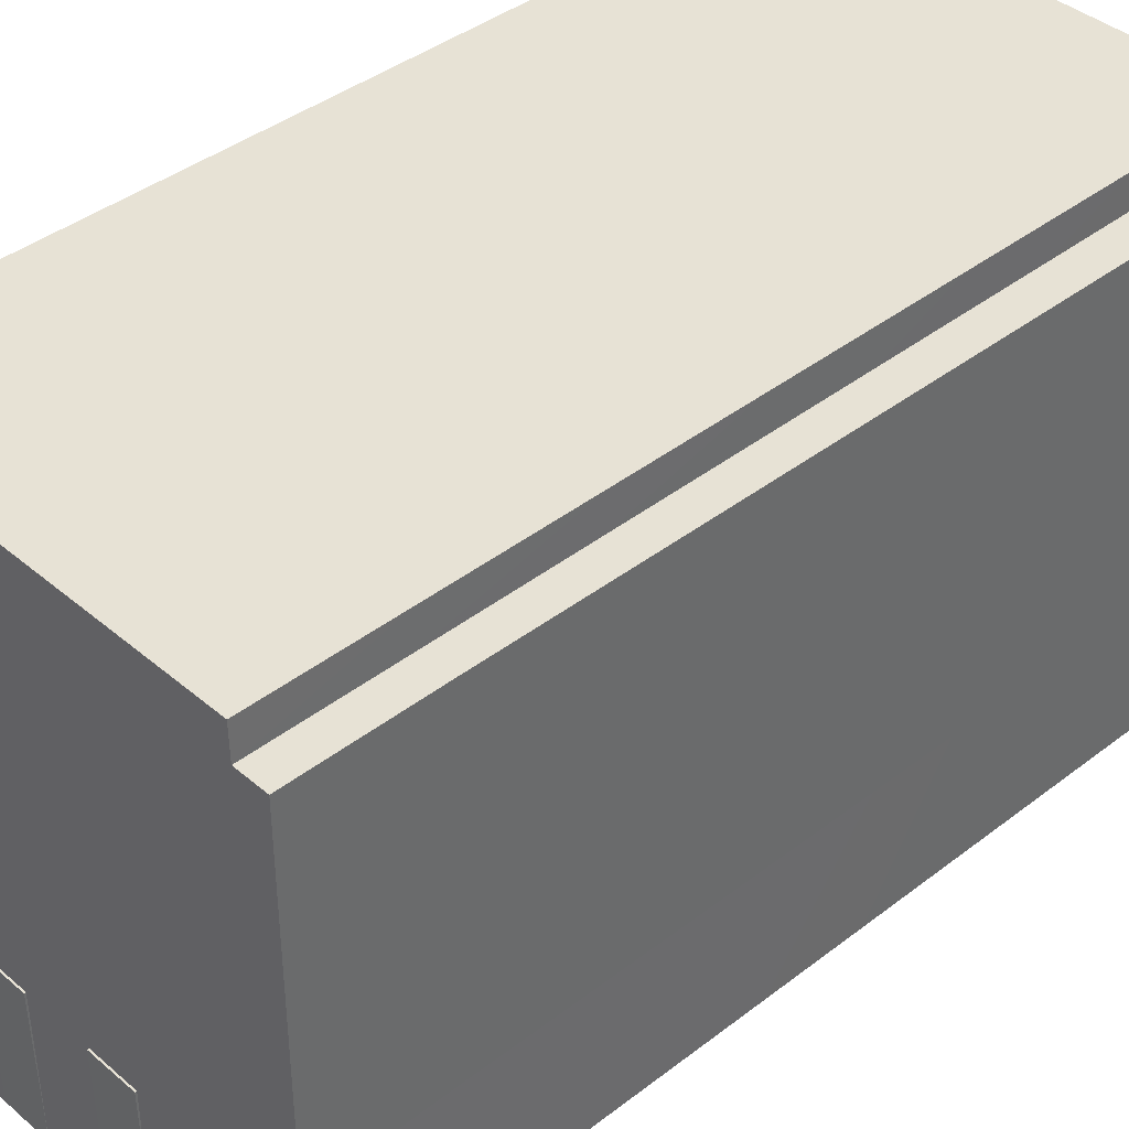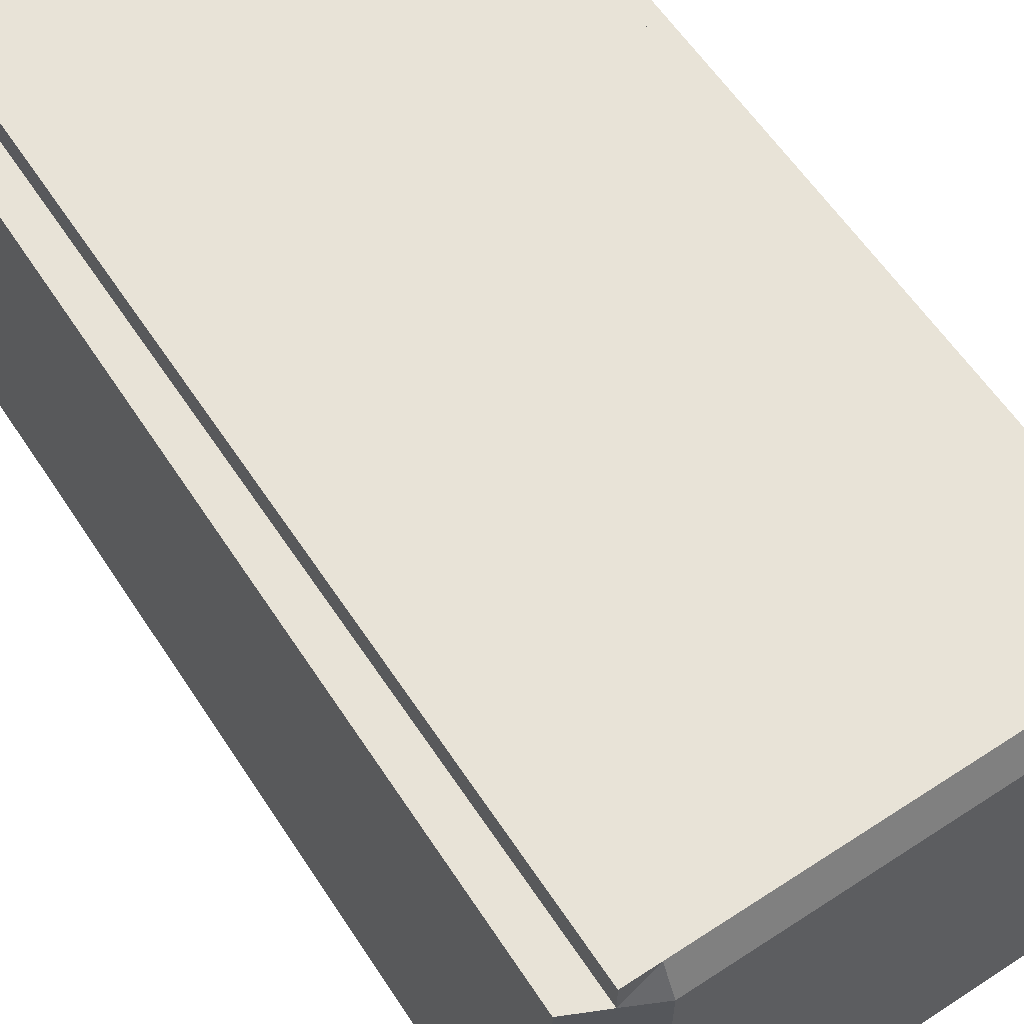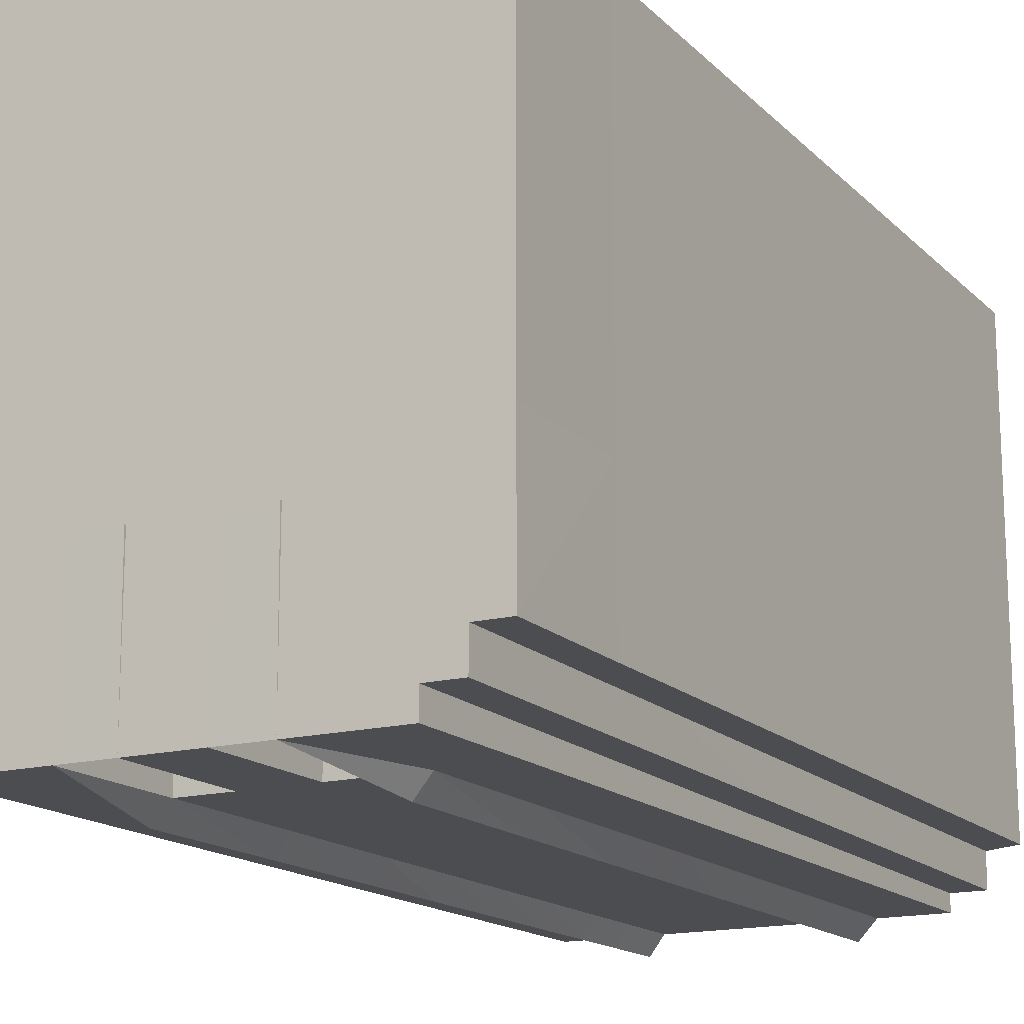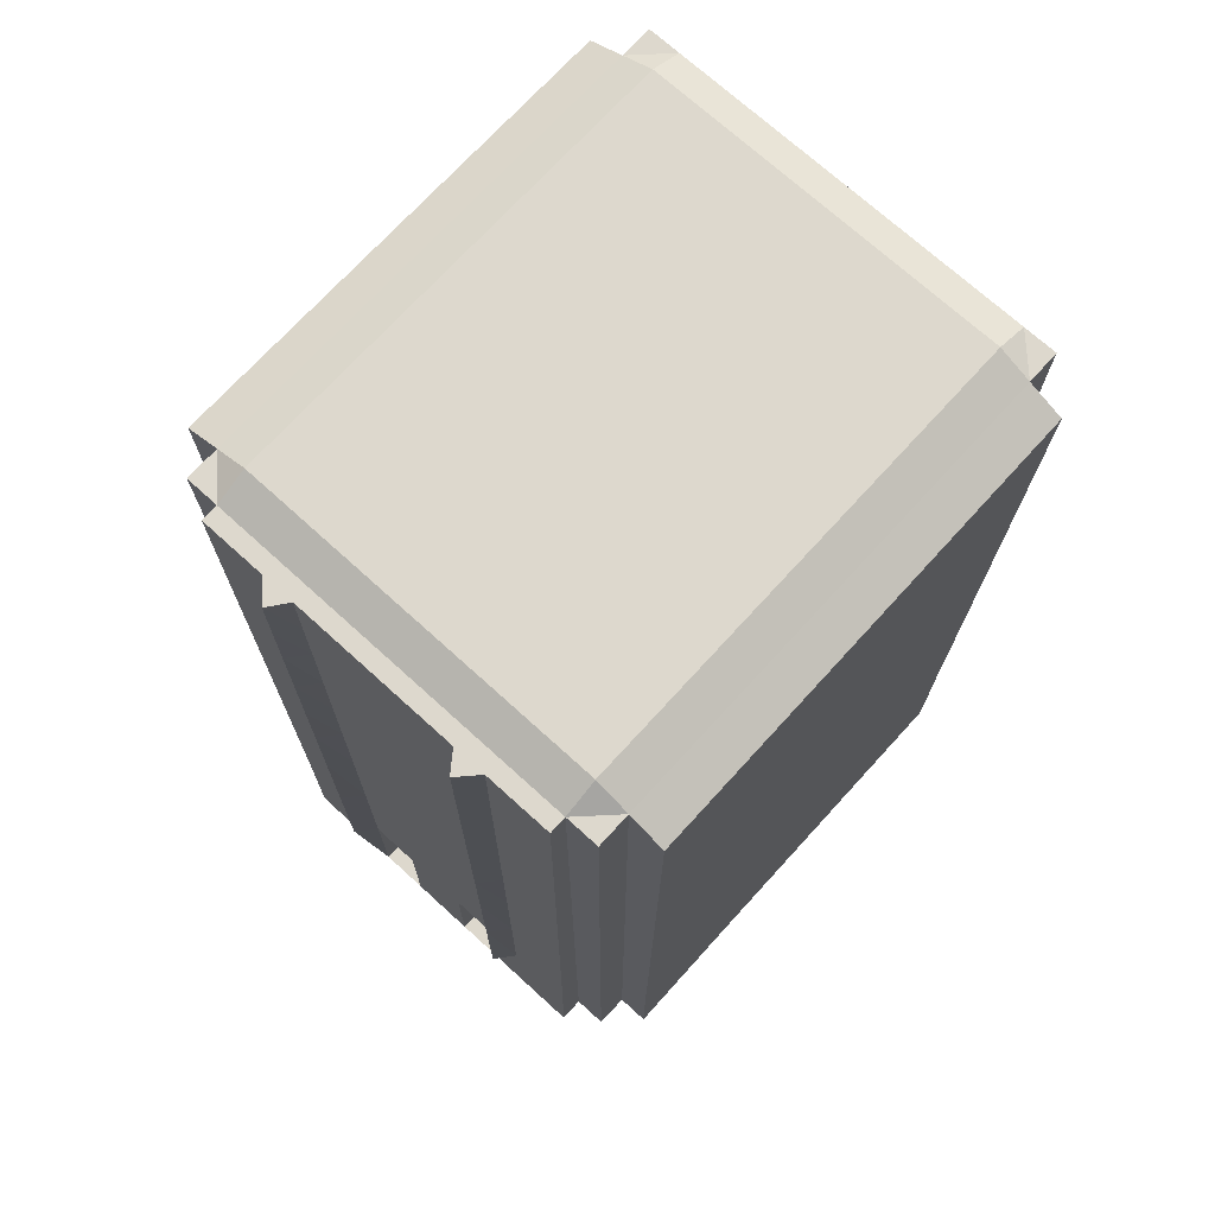
<metadata>
{"format":"obj","ext":"obj","renderer":"f3d","projection":"perspective","resolution":1024,"background":"white","views":[{"elev":40.1,"azim":46.2,"up":"+Z"},{"elev":61.5,"azim":146.4,"up":"+Z"},{"elev":-16.2,"azim":28.2,"up":"+Z"},{"elev":72.1,"azim":-137.7,"up":"+Y"}]}
</metadata>
<code>
o Cube
v -1.3 4.403 -1
v -1.298 -1 -1
v -1.3 4.403 2.226
v -1.298 -1 2.226
v -1.098 -1 -1
v -1.1 4.403 2.226
v -1.098 -1 2.226
v -1.1 4.403 -1
v -1.1 4.403 -1.1
v -1.098 -1 -1.145
v -1.298 -1 0
v -1.3 4.403 0
v -1.098 -1 0
v -1.1 4.5 0
v -1.3 4.403 -0.8
v -1.3 -1 -0.8
v -1.1 -1 -0.8
v -1.1 4.5 -0.8
v -1.3 -1 2.026
v -1.1 -1 2.026
v -1.1 4.5 2.026
v -1.3 4.403 2.026
v -1.491 -1 -0.8
v -1.489 -1 0
v -1.517 4.3 2.026
v -1.517 4.3 0
v -1.517 4.3 -0.8
v -1.491 -1 2.026
v -1.298 -0.197 2.226
v -1.298 -0.197 -1
v -1.098 -0.197 -1
v -1.098 -0.197 2.226
v -1.098 -0.197 -1.136
v -1.3 -0.197 -0.8
v -1.3 -0.197 2.026
v -1.489 -0.1971 0
v -1.491 -0.1971 -0.8
v -1.491 -0.1971 2.026
v -0.2012 -0.197 -1.136
v -0.2023 -1 -1.145
v -0.5009 -1 -1.145
v -0.5037 -0.197 -1.136
v -0.2012 -0.2071 -0.2293
v -0.2023 -1.01 -0.2382
v -0.5009 -1.01 -0.2382
v -0.502 -0.2071 -0.2293
v -0.5063 4.403 -1.1
v -0.7014 -0.197 -1.136
v -0.7014 4.403 -1.1
v -0.6079 -0.197 -1.25
v -0.5932 4.403 -1.215
v 1.3 4.403 -1
v 1.298 -1 -1
v 1.3 4.403 2.226
v 1.298 -1 2.226
v 0 -1 -1
v 0 4.403 2.226
v 0 -1 2.226
v 0 4.403 -1
v 1.098 -1 -1
v 1.1 4.403 2.226
v 1.098 -1 2.226
v 1.1 4.403 -1
v 0 -1 -1.145
v 1.1 4.403 -1.1
v 0 4.403 -1.1
v 1.098 -1 -1.145
v 1.298 -1 0
v 1.3 4.403 0
v 0 -1 0
v 0 4.5 0
v 1.098 -1 0
v 1.1 4.5 0
v 1.3 4.403 -0.8
v 1.3 -1 -0.8
v 0 -1 -0.8
v 0 4.5 -0.8
v 1.1 -1 -0.8
v 1.1 4.5 -0.8
v 1.3 -1 2.026
v 0 -1 2.026
v 0 4.5 2.026
v 1.1 -1 2.026
v 1.1 4.5 2.026
v 1.3 4.403 2.026
v 1.491 -1 -0.8
v 1.489 -1 0
v 1.517 4.3 2.026
v 1.517 4.3 0
v 1.517 4.3 -0.8
v 1.491 -1 2.026
v 1.298 -0.197 2.226
v 1.298 -0.197 -1
v 0 -0.197 2.226
v 1.098 -0.197 -1
v 1.098 -0.197 2.226
v 0 -0.197 -1.136
v 1.098 -0.197 -1.136
v 1.3 -0.197 -0.8
v 1.3 -0.197 2.026
v 1.489 -0.1971 0
v 1.491 -0.1971 -0.8
v 1.491 -0.1971 2.026
v 0.2012 -0.197 -1.136
v 0.2023 -1 -1.145
v 0.5009 -1 -1.145
v 0.5037 -0.197 -1.136
v 0.2012 -0.2071 -0.2293
v 0.2023 -1.01 -0.2382
v 0.5009 -1.01 -0.2382
v 0.502 -0.2071 -0.2293
v 0.5063 4.403 -1.1
v 0.7014 -0.197 -1.136
v 0.7014 4.403 -1.1
v 0.6079 -0.197 -1.25
v 0.5932 4.403 -1.215
v -1.298 0.7042 2.226
v -1.298 0.7042 -1
v 0 0.7042 2.226
v -1.098 0.7042 -1
v -1.098 0.7042 2.226
v -1.098 0.7042 -1.129
v -1.3 0.7042 -0.8
v -1.3 0.7042 2.026
v -1.495 0.6841 0
v -1.496 0.6841 -0.8
v -1.496 0.6841 2.026
v -0.5042 0.7042 -1.129
v -0.7014 0.7042 -1.129
v -0.605 0.7042 -1.243
v 1.298 0.7042 2.226
v 1.298 0.7042 -1
v 1.098 0.7042 -1
v 1.098 0.7042 2.226
v 1.098 0.7042 -1.129
v 1.3 0.7042 -0.8
v 1.3 0.7042 2.026
v 1.495 0.6841 0
v 1.496 0.6841 -0.8
v 1.496 0.6841 2.026
v 0.5042 0.7042 -1.129
v 0.7014 0.7042 -1.129
v 0.605 0.7042 -1.243
v -1.299 1.498 2.226
v -0.5047 1.498 -1.122
v 1.299 1.498 2.226
v 0.5047 1.498 -1.122
v -1.299 1.498 -1
v 0 1.498 2.226
v -1.099 1.498 -1
v -1.099 1.498 2.226
v -1.099 1.498 -1.122
v -1.3 1.498 -0.8
v -1.3 1.498 2.026
v -1.499 1.46 0
v -1.501 1.46 -0.8
v -1.501 1.46 2.026
v -0.7014 1.498 -1.122
v -0.6025 1.498 -1.237
v 1.299 1.498 -1
v 1.099 1.498 -1
v 1.099 1.498 2.226
v 1.099 1.498 -1.122
v 1.3 1.498 -0.8
v 1.3 1.498 2.026
v 1.499 1.46 0
v 1.501 1.46 -0.8
v 1.501 1.46 2.026
v 0.7014 1.498 -1.122
v 0.6025 1.498 -1.237
v -1.299 2.109 2.226
v -0.505 2.109 -1.118
v 1.299 2.109 2.226
v 0.505 2.109 -1.118
v -1.299 2.109 -1
v 0 2.109 2.226
v -1.099 2.109 -1
v -1.099 2.109 2.226
v -1.099 2.109 -1.118
v -1.3 2.109 -0.8
v -1.3 2.109 2.026
v -1.503 2.057 0
v -1.504 2.057 -0.8
v -1.504 2.057 2.026
v -0.7014 2.109 -1.118
v -0.6005 2.109 -1.233
v 1.299 2.109 -1
v 1.099 2.109 -1
v 1.099 2.109 2.226
v 1.099 2.109 -1.118
v 1.3 2.109 -0.8
v 1.3 2.109 2.026
v 1.503 2.057 0
v 1.504 2.057 -0.8
v 1.504 2.057 2.026
v 0.7014 2.109 -1.118
v 0.6005 2.109 -1.233
v -1.299 2.606 2.226
v -0.5053 2.606 -1.114
v 1.299 2.606 2.226
v 0.5053 2.606 -1.114
v -1.299 2.606 -1
v 0 2.606 2.226
v -1.099 2.606 -1
v -1.099 2.606 2.226
v -1.099 2.606 -1.114
v -1.3 2.606 -0.8
v -1.3 2.606 2.026
v -1.506 2.543 0
v -1.507 2.543 -0.8
v -1.507 2.543 2.026
v -0.7014 2.606 -1.114
v -0.5989 2.606 -1.229
v 1.299 2.606 -1
v 1.099 2.606 -1
v 1.099 2.606 2.226
v 1.099 2.606 -1.114
v 1.3 2.606 -0.8
v 1.3 2.606 2.026
v 1.506 2.543 0
v 1.507 2.543 -0.8
v 1.507 2.543 2.026
v 0.7014 2.606 -1.114
v 0.5989 2.606 -1.229
v -1.299 3.104 2.226
v -0.5056 3.104 -1.11
v 1.299 3.104 2.226
v 0.5056 3.104 -1.11
v -1.299 3.104 -1
v 0 3.104 2.226
v -1.099 3.104 -1
v -1.099 3.104 2.226
v -1.099 3.104 -1.11
v -1.3 3.104 -0.8
v -1.3 3.104 2.026
v -1.509 3.031 0
v -1.51 3.031 -0.8
v -1.51 3.031 2.026
v -0.7014 3.104 -1.11
v -0.5973 3.104 -1.225
v 1.299 3.104 -1
v 1.099 3.104 -1
v 1.099 3.104 2.226
v 1.099 3.104 -1.11
v 1.3 3.104 -0.8
v 1.3 3.104 2.026
v 1.509 3.031 0
v 1.51 3.031 -0.8
v 1.51 3.031 2.026
v 0.7014 3.104 -1.11
v 0.5973 3.104 -1.225
v -1.3 3.6 2.226
v -0.5058 3.6 -1.106
v 1.3 3.6 2.226
v 0.5058 3.6 -1.106
v -1.3 3.6 -1
v 0 3.6 2.226
v -1.1 3.6 -1
v -1.1 3.6 2.226
v -1.1 3.6 -1.106
v -1.3 3.6 -0.8
v -1.3 3.6 2.026
v -1.512 3.516 0
v -1.512 3.516 -0.8
v -1.512 3.516 2.026
v -0.7014 3.6 -1.106
v -0.5957 3.6 -1.221
v 1.3 3.6 -1
v 1.1 3.6 -1
v 1.1 3.6 2.226
v 1.1 3.6 -1.106
v 1.3 3.6 -0.8
v 1.3 3.6 2.026
v 1.512 3.516 0
v 1.512 3.516 -0.8
v 1.512 3.516 2.026
v 0.7014 3.6 -1.106
v 0.5957 3.6 -1.221
v -1.3 3.996 2.226
v -0.5061 3.996 -1.103
v 1.3 3.996 2.226
v 0.5061 3.996 -1.103
v -1.3 3.996 -1
v 0 3.996 2.226
v -1.1 3.996 -1
v -1.1 3.996 2.226
v -1.1 3.996 -1.103
v -1.3 3.996 -0.8
v -1.3 3.996 2.026
v -1.514 3.903 0
v -1.515 3.903 -0.8
v -1.515 3.903 2.026
v -0.7014 3.996 -1.103
v -0.5945 3.996 -1.218
v 1.3 3.996 -1
v 1.1 3.996 -1
v 1.1 3.996 2.226
v 1.1 3.996 -1.103
v 1.3 3.996 -0.8
v 1.3 3.996 2.026
v 1.514 3.903 0
v 1.515 3.903 -0.8
v 1.515 3.903 2.026
v 0.7014 3.996 -1.103
v 0.5945 3.996 -1.218
v 0 0.7042 -1.129
v 0 1.498 -1.122
v 0 2.109 -1.118
v 0 2.606 -1.114
v 0 3.104 -1.11
v 0 3.6 -1.106
v 0 3.996 -1.103
f 22 6 21
f 6 279 286
f 288 1 283
f 81 7 20
f 20 4 19
f 283 8 285
f 57 286 284
f 21 57 82
f 287 49 293
f 5 10 41
f 47 51 49
f 285 9 287
f 18 71 77
f 17 11 16
f 76 13 17
f 16 37 34
f 15 14 18
f 8 15 18
f 5 76 17
f 2 17 16
f 8 77 59
f 12 25 22
f 3 289 279
f 14 82 71
f 11 20 19
f 13 81 20
f 12 21 14
f 25 290 292
f 26 291 290
f 289 25 292
f 19 24 11
f 16 24 23
f 15 26 12
f 19 38 28
f 36 23 24
f 38 24 28
f 29 19 4
f 34 126 123
f 5 33 10
f 50 42 41
f 94 7 58
f 2 31 5
f 16 30 2
f 32 4 7
f 39 64 40
f 41 46 45
f 46 44 45
f 41 44 40
f 40 43 39
f 39 46 42
f 306 97 39
f 293 51 294
f 51 280 294
f 61 85 84
f 281 61 297
f 299 52 74
f 62 81 83
f 55 83 80
f 295 63 52
f 297 57 284
f 57 84 82
f 298 114 65
f 106 67 60
f 112 66 59
f 296 65 63
f 71 79 77
f 68 78 75
f 72 76 78
f 102 75 99
f 73 74 79
f 63 74 52
f 60 76 56
f 53 78 60
f 77 63 59
f 88 69 85
f 300 54 281
f 82 73 71
f 68 83 72
f 72 81 70
f 84 69 73
f 301 88 303
f 302 89 301
f 300 88 85
f 87 80 68
f 75 87 68
f 89 74 69
f 80 103 100
f 86 101 87
f 87 103 91
f 80 92 55
f 139 99 136
f 60 98 95
f 106 115 113
f 62 94 58
f 53 95 93
f 75 93 99
f 55 96 62
f 64 104 105
f 106 111 107
f 109 111 110
f 109 106 105
f 108 105 104
f 111 104 107
f 104 306 141
f 304 116 114
f 282 116 305
f 107 143 115
f 113 143 142
f 167 136 164
f 100 140 137
f 102 138 101
f 103 138 140
f 100 131 92
f 95 135 133
f 98 142 135
f 96 119 94
f 93 133 132
f 99 132 136
f 92 134 96
f 130 42 50
f 48 130 50
f 123 156 153
f 35 127 38
f 125 37 36
f 38 125 36
f 117 35 29
f 31 122 33
f 33 129 48
f 119 32 94
f 30 120 31
f 34 118 30
f 121 29 32
f 153 183 180
f 194 164 191
f 141 170 143
f 142 170 169
f 137 168 165
f 139 166 138
f 140 166 168
f 137 146 131
f 133 163 161
f 135 169 163
f 134 149 119
f 132 161 160
f 136 160 164
f 131 162 134
f 159 128 130
f 129 159 130
f 124 157 127
f 155 126 125
f 127 155 125
f 144 124 117
f 120 152 122
f 122 158 129
f 149 121 119
f 118 150 120
f 123 148 118
f 151 117 121
f 221 191 218
f 180 210 207
f 147 197 170
f 169 197 196
f 165 195 192
f 167 193 166
f 168 193 195
f 165 173 146
f 161 190 188
f 163 196 190
f 162 176 149
f 160 188 187
f 164 187 191
f 146 189 162
f 186 145 159
f 158 186 159
f 154 184 157
f 182 156 155
f 157 182 155
f 171 154 144
f 150 179 152
f 152 185 158
f 176 151 149
f 148 177 150
f 153 175 148
f 178 144 151
f 207 237 234
f 248 218 245
f 174 224 197
f 196 224 223
f 192 222 219
f 194 220 193
f 195 220 222
f 192 200 173
f 188 217 215
f 190 223 217
f 189 203 176
f 187 215 214
f 191 214 218
f 173 216 189
f 213 172 186
f 185 213 186
f 181 211 184
f 209 183 182
f 184 209 182
f 198 181 171
f 177 206 179
f 179 212 185
f 203 178 176
f 175 204 177
f 180 202 175
f 205 171 178
f 275 245 272
f 234 264 261
f 201 251 224
f 223 251 250
f 219 249 246
f 221 247 220
f 222 247 249
f 219 227 200
f 215 244 242
f 217 250 244
f 216 230 203
f 214 242 241
f 218 241 245
f 200 243 216
f 240 199 213
f 212 240 213
f 208 238 211
f 236 210 209
f 211 236 209
f 225 208 198
f 204 233 206
f 206 239 212
f 230 205 203
f 202 231 204
f 207 229 202
f 232 198 205
f 261 291 288
f 302 272 299
f 228 278 251
f 250 278 277
f 246 276 273
f 248 274 247
f 249 274 276
f 246 254 227
f 242 271 269
f 244 277 271
f 243 257 230
f 241 269 268
f 245 268 272
f 227 270 243
f 267 226 240
f 239 267 240
f 235 265 238
f 263 237 236
f 238 263 236
f 252 235 225
f 231 260 233
f 233 266 239
f 257 232 230
f 229 258 231
f 234 256 229
f 259 225 232
f 90 299 74
f 288 27 15
f 255 305 278
f 277 305 304
f 273 303 300
f 275 301 274
f 276 301 303
f 273 281 254
f 269 298 296
f 271 304 298
f 270 284 257
f 268 296 295
f 272 295 299
f 254 297 270
f 294 253 267
f 266 294 267
f 262 292 265
f 290 264 263
f 265 290 263
f 279 262 252
f 258 287 260
f 260 293 266
f 284 259 257
f 256 285 258
f 261 283 256
f 286 252 259
f 141 307 147
f 128 307 306
f 145 308 307
f 147 308 174
f 172 309 308
f 174 309 201
f 201 310 228
f 199 310 309
f 228 311 255
f 226 311 310
f 255 312 282
f 253 312 311
f 282 66 112
f 280 66 312
f 22 3 6
f 6 3 279
f 288 15 1
f 81 58 7
f 20 7 4
f 283 1 8
f 57 6 286
f 21 6 57
f 287 9 49
f 64 56 40
f 56 5 41
f 40 56 41
f 9 8 49
f 8 59 47
f 49 8 47
f 59 66 47
f 285 8 9
f 18 14 71
f 17 13 11
f 76 70 13
f 16 23 37
f 15 12 14
f 8 1 15
f 5 56 76
f 2 5 17
f 8 18 77
f 12 26 25
f 3 22 289
f 14 21 82
f 11 13 20
f 13 70 81
f 12 22 21
f 25 26 290
f 26 27 291
f 289 22 25
f 19 28 24
f 16 11 24
f 15 27 26
f 19 35 38
f 36 37 23
f 38 36 24
f 29 35 19
f 34 37 126
f 5 31 33
f 41 10 48
f 10 33 48
f 48 50 41
f 94 32 7
f 2 30 31
f 16 34 30
f 32 29 4
f 39 97 64
f 41 42 46
f 46 43 44
f 41 45 44
f 40 44 43
f 39 43 46
f 39 42 128
f 128 306 39
f 293 49 51
f 51 47 280
f 61 54 85
f 281 54 61
f 299 295 52
f 62 58 81
f 55 62 83
f 295 296 63
f 297 61 57
f 57 61 84
f 298 304 114
f 60 56 106
f 56 64 105
f 105 106 56
f 59 63 112
f 63 65 114
f 114 116 112
f 63 114 112
f 296 298 65
f 71 73 79
f 68 72 78
f 72 70 76
f 102 86 75
f 73 69 74
f 63 79 74
f 60 78 76
f 53 75 78
f 77 79 63
f 88 89 69
f 300 85 54
f 82 84 73
f 68 80 83
f 72 83 81
f 84 85 69
f 301 89 88
f 302 90 89
f 300 303 88
f 87 91 80
f 75 86 87
f 89 90 74
f 80 91 103
f 86 102 101
f 87 101 103
f 80 100 92
f 139 102 99
f 60 67 98
f 98 67 113
f 67 106 113
f 106 107 115
f 62 96 94
f 53 60 95
f 75 53 93
f 55 92 96
f 64 97 104
f 106 110 111
f 109 108 111
f 109 110 106
f 108 109 105
f 111 108 104
f 141 107 104
f 104 97 306
f 304 305 116
f 282 112 116
f 107 141 143
f 113 115 143
f 167 139 136
f 100 103 140
f 102 139 138
f 103 101 138
f 100 137 131
f 95 98 135
f 98 113 142
f 96 134 119
f 93 95 133
f 99 93 132
f 92 131 134
f 130 128 42
f 48 129 130
f 123 126 156
f 35 124 127
f 125 126 37
f 38 127 125
f 117 124 35
f 31 120 122
f 33 122 129
f 119 121 32
f 30 118 120
f 34 123 118
f 121 117 29
f 153 156 183
f 194 167 164
f 141 147 170
f 142 143 170
f 137 140 168
f 139 167 166
f 140 138 166
f 137 165 146
f 133 135 163
f 135 142 169
f 134 162 149
f 132 133 161
f 136 132 160
f 131 146 162
f 159 145 128
f 129 158 159
f 124 154 157
f 155 156 126
f 127 157 155
f 144 154 124
f 120 150 152
f 122 152 158
f 149 151 121
f 118 148 150
f 123 153 148
f 151 144 117
f 221 194 191
f 180 183 210
f 147 174 197
f 169 170 197
f 165 168 195
f 167 194 193
f 168 166 193
f 165 192 173
f 161 163 190
f 163 169 196
f 162 189 176
f 160 161 188
f 164 160 187
f 146 173 189
f 186 172 145
f 158 185 186
f 154 181 184
f 182 183 156
f 157 184 182
f 171 181 154
f 150 177 179
f 152 179 185
f 176 178 151
f 148 175 177
f 153 180 175
f 178 171 144
f 207 210 237
f 248 221 218
f 174 201 224
f 196 197 224
f 192 195 222
f 194 221 220
f 195 193 220
f 192 219 200
f 188 190 217
f 190 196 223
f 189 216 203
f 187 188 215
f 191 187 214
f 173 200 216
f 213 199 172
f 185 212 213
f 181 208 211
f 209 210 183
f 184 211 209
f 198 208 181
f 177 204 206
f 179 206 212
f 203 205 178
f 175 202 204
f 180 207 202
f 205 198 171
f 275 248 245
f 234 237 264
f 201 228 251
f 223 224 251
f 219 222 249
f 221 248 247
f 222 220 247
f 219 246 227
f 215 217 244
f 217 223 250
f 216 243 230
f 214 215 242
f 218 214 241
f 200 227 243
f 240 226 199
f 212 239 240
f 208 235 238
f 236 237 210
f 211 238 236
f 225 235 208
f 204 231 233
f 206 233 239
f 230 232 205
f 202 229 231
f 207 234 229
f 232 225 198
f 261 264 291
f 302 275 272
f 228 255 278
f 250 251 278
f 246 249 276
f 248 275 274
f 249 247 274
f 246 273 254
f 242 244 271
f 244 250 277
f 243 270 257
f 241 242 269
f 245 241 268
f 227 254 270
f 267 253 226
f 239 266 267
f 235 262 265
f 263 264 237
f 238 265 263
f 252 262 235
f 231 258 260
f 233 260 266
f 257 259 232
f 229 256 258
f 234 261 256
f 259 252 225
f 90 302 299
f 288 291 27
f 255 282 305
f 277 278 305
f 273 276 303
f 275 302 301
f 276 274 301
f 273 300 281
f 269 271 298
f 271 277 304
f 270 297 284
f 268 269 296
f 272 268 295
f 254 281 297
f 294 280 253
f 266 293 294
f 262 289 292
f 290 291 264
f 265 292 290
f 279 289 262
f 258 285 287
f 260 287 293
f 284 286 259
f 256 283 285
f 261 288 283
f 286 279 252
f 141 306 307
f 128 145 307
f 145 172 308
f 147 307 308
f 172 199 309
f 174 308 309
f 201 309 310
f 199 226 310
f 228 310 311
f 226 253 311
f 255 311 312
f 253 280 312
f 282 312 66
f 280 47 66

</code>
